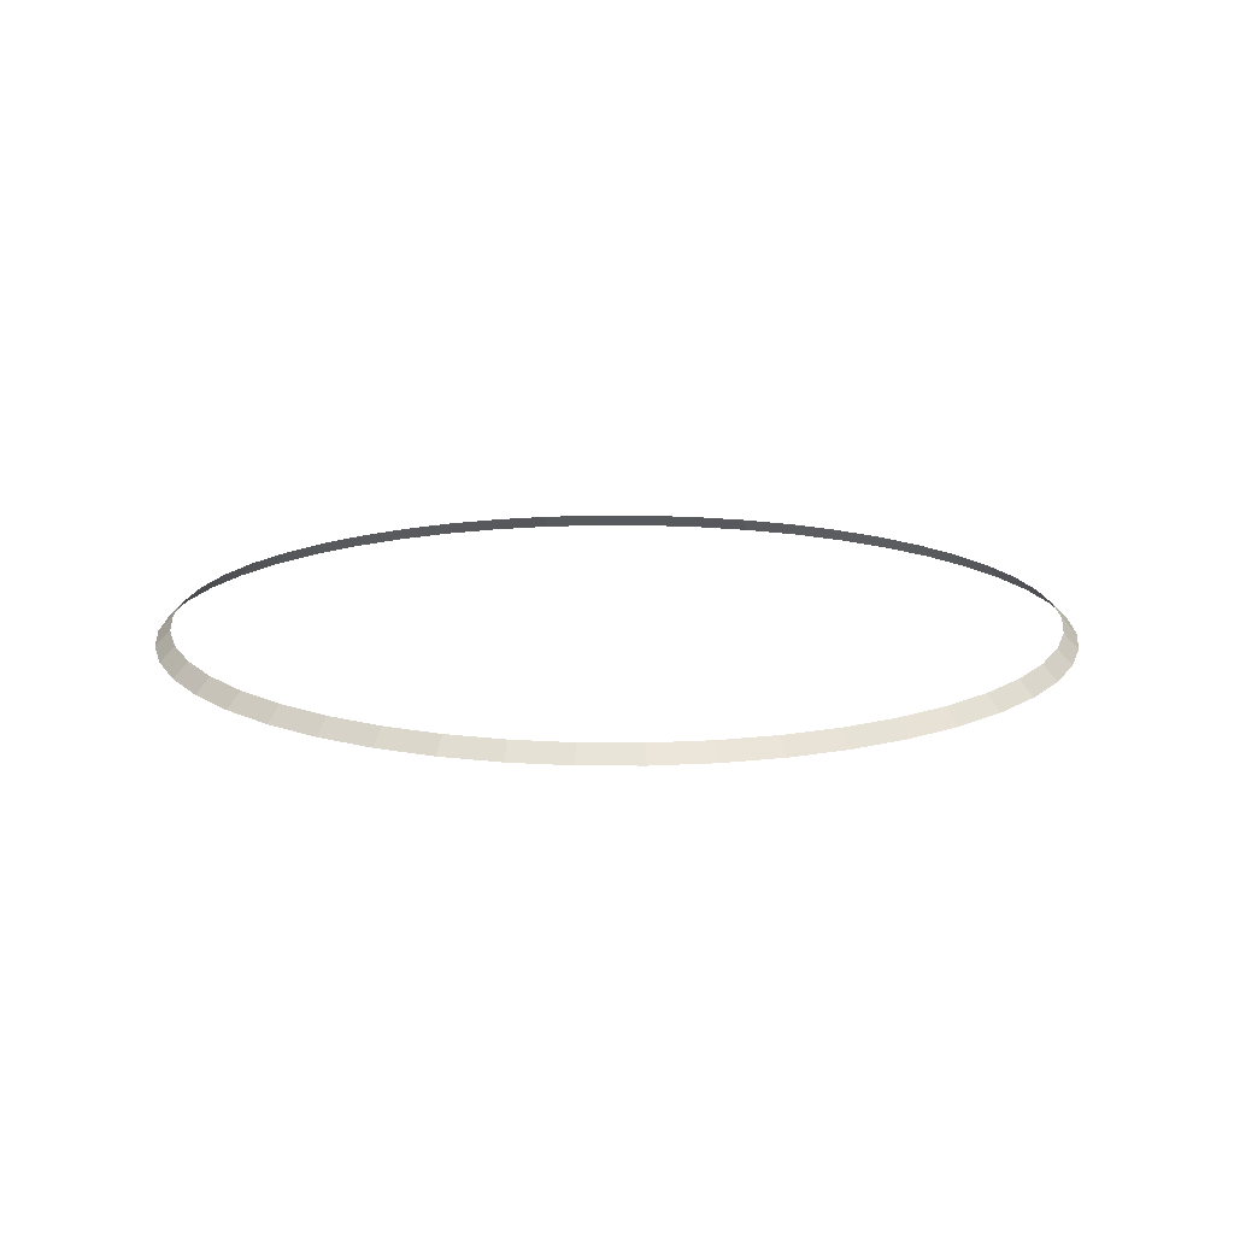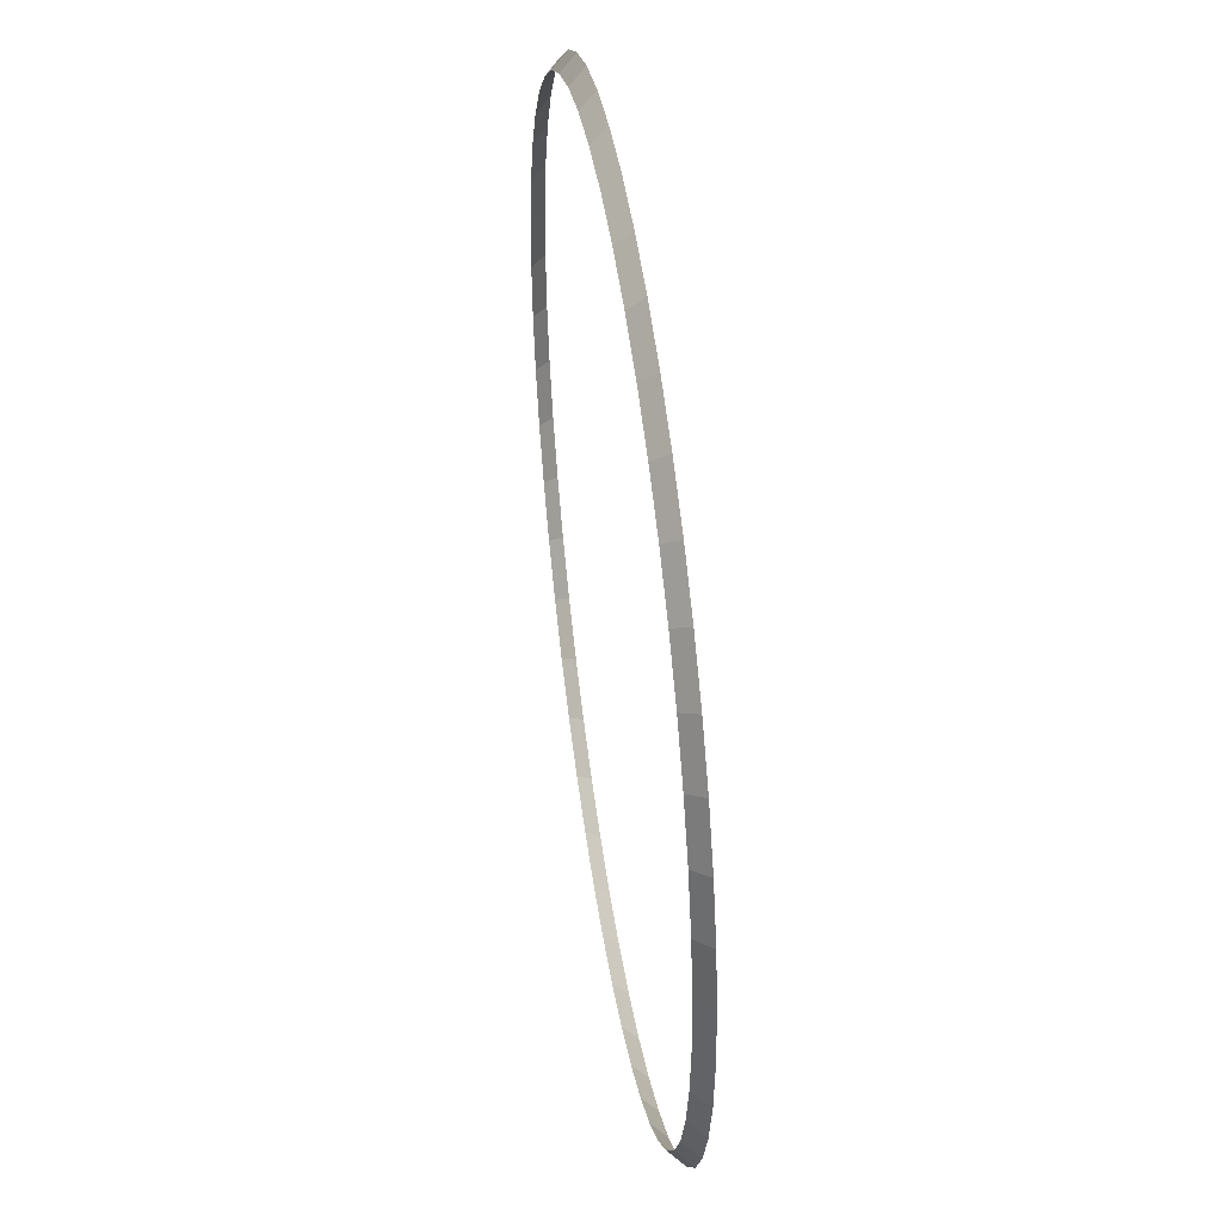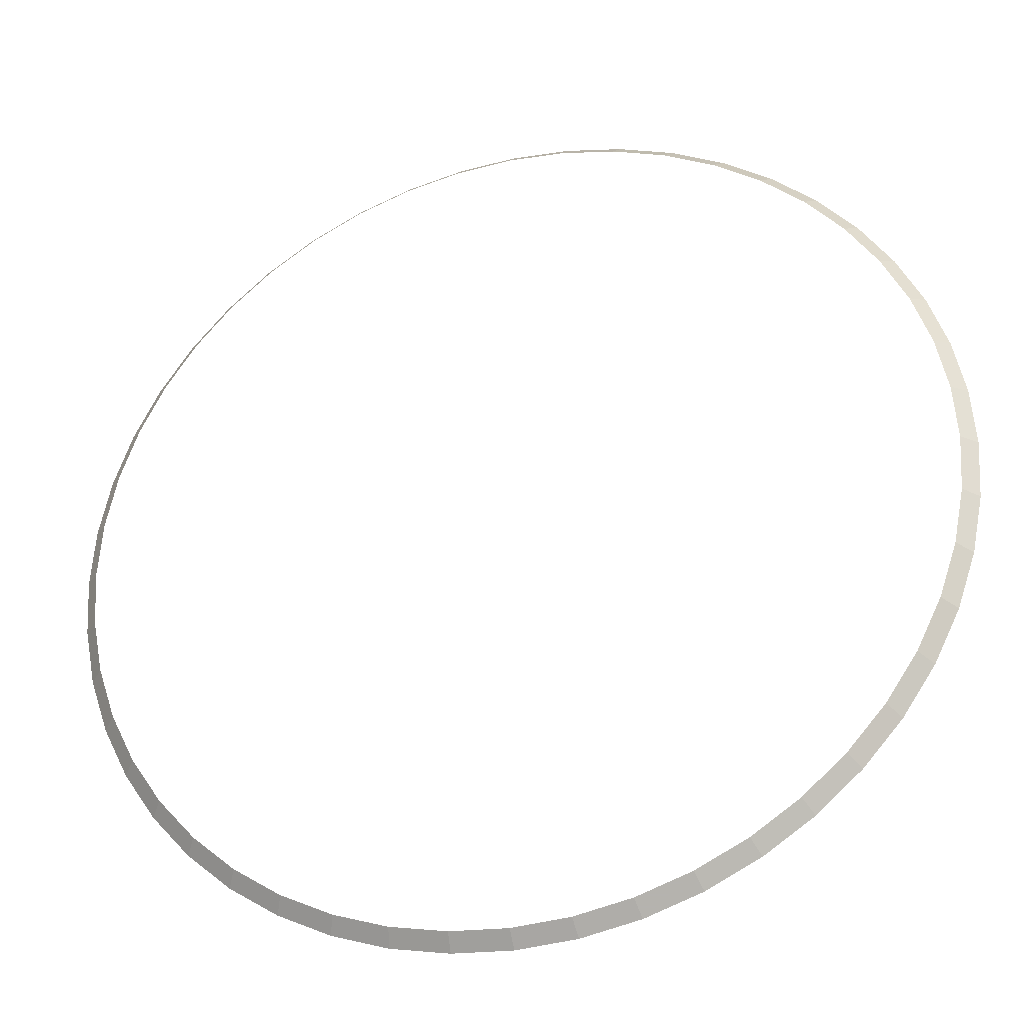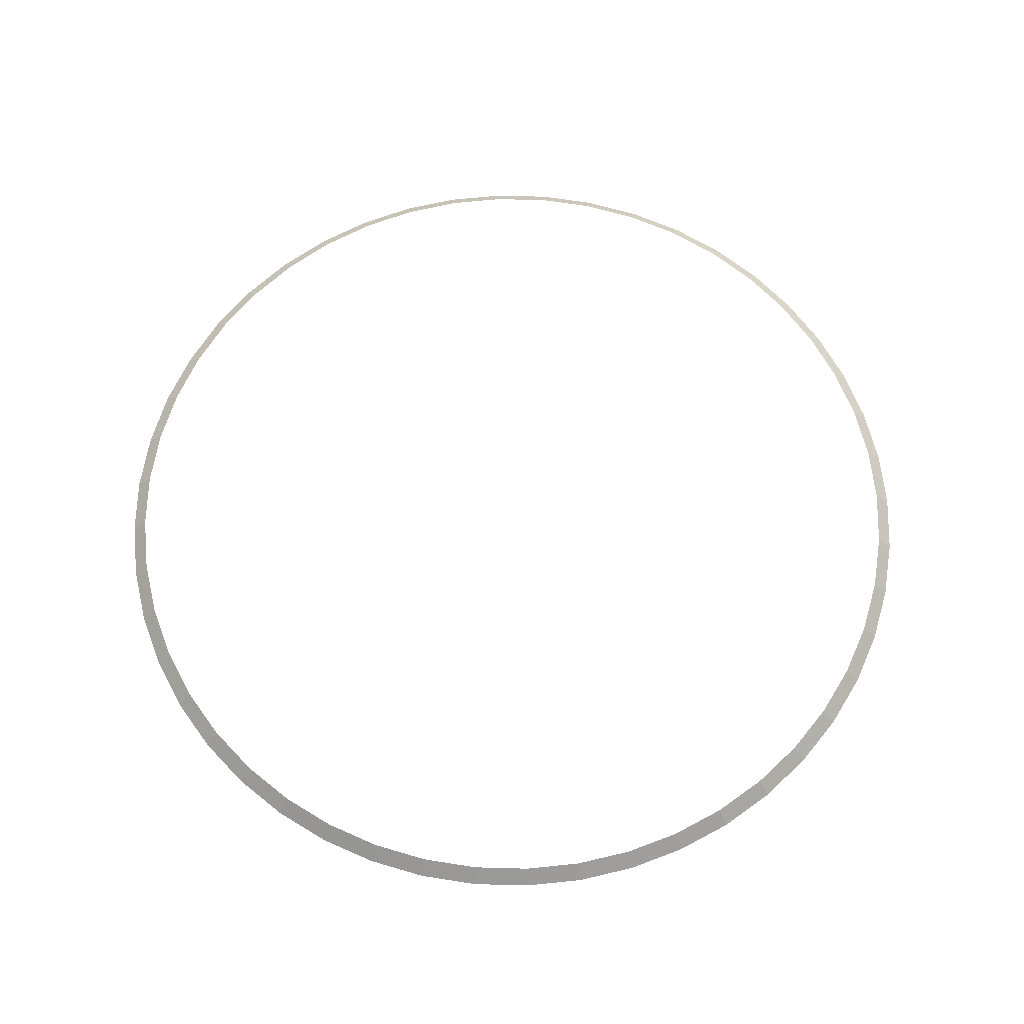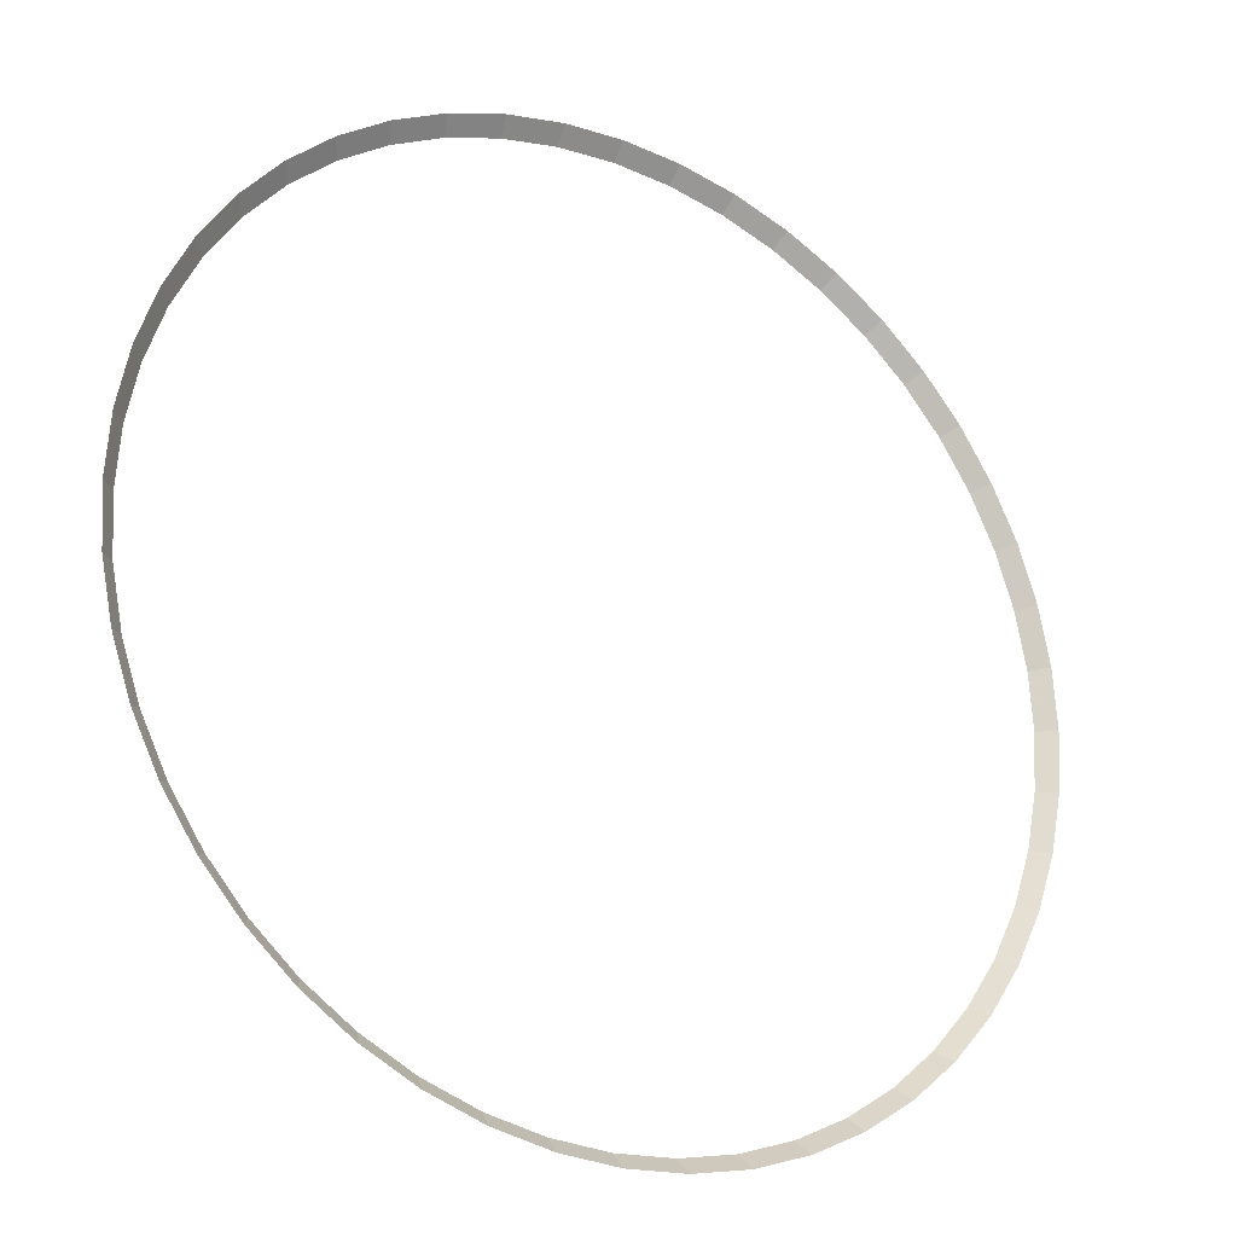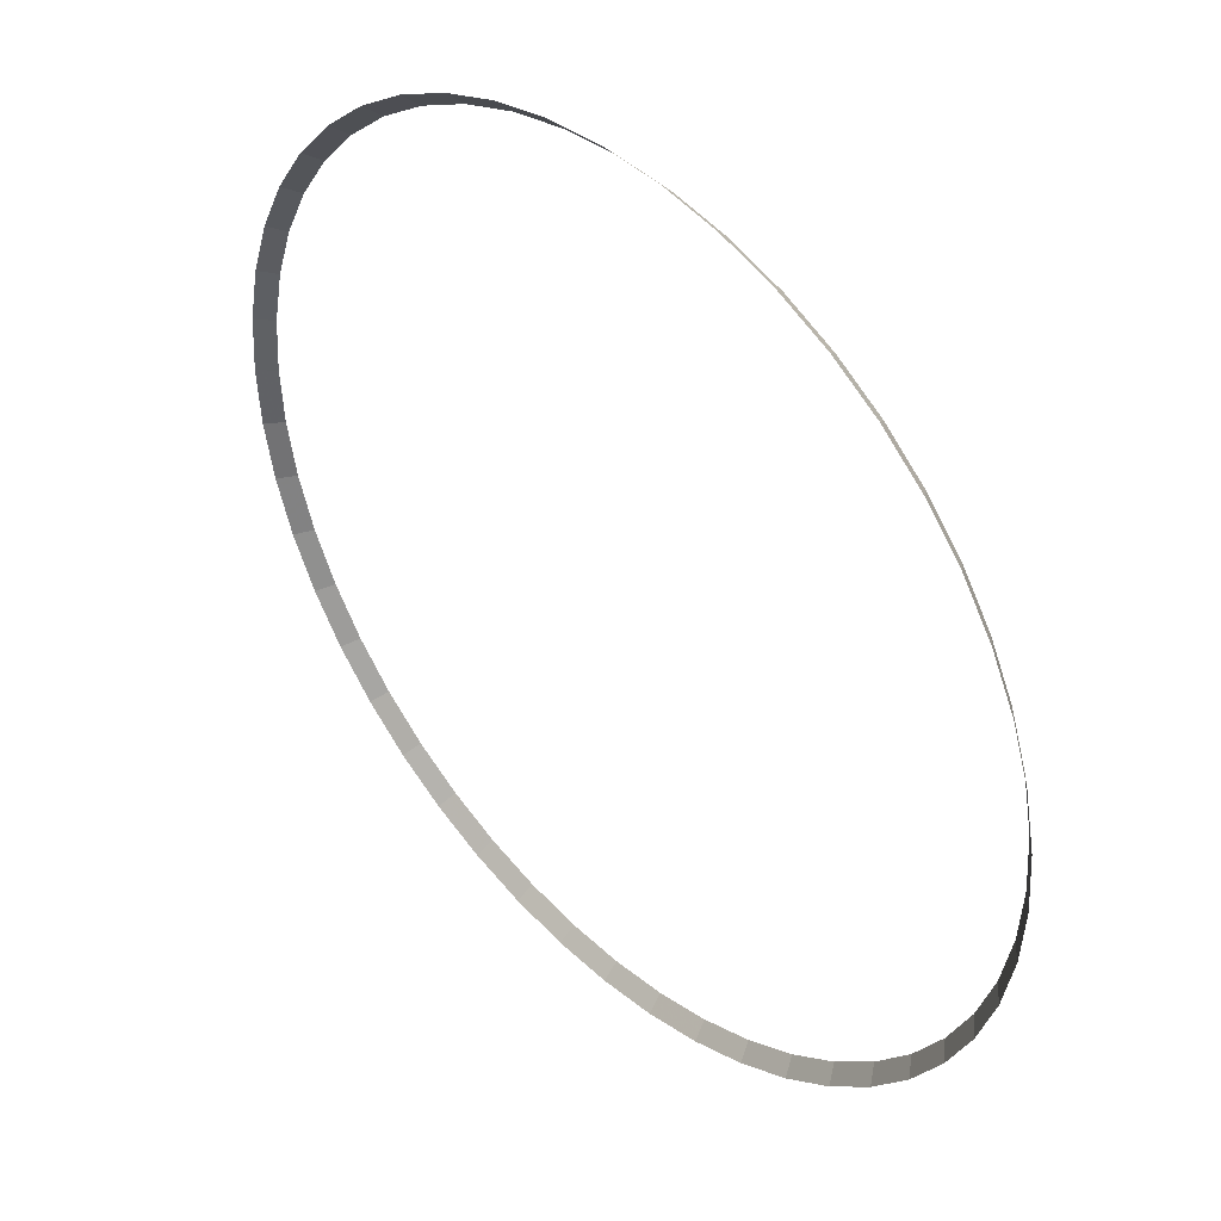
<metadata>
{"format":"obj","ext":"obj","renderer":"f3d","projection":"perspective","resolution":1024,"background":"white","views":[{"elev":14.7,"azim":-168.1,"up":"+Y"},{"elev":46.8,"azim":-98.6,"up":"+Z"},{"elev":-32.2,"azim":-163.4,"up":"+Z"},{"elev":65.6,"azim":-32.2,"up":"+Y"},{"elev":-24.5,"azim":-32.4,"up":"+Z"},{"elev":42.1,"azim":46.2,"up":"+Z"}]}
</metadata>
<code>
v 1.45 0.05 0
v 1.438 0.05 0.1892
v 1.487 0 0.1958
v 1.5 0 0
v 1.438 0.05 0.1892
v 1.401 0.05 0.3753
v 1.449 0 0.3882
v 1.487 0 0.1958
v 1.401 0.05 0.3753
v 1.34 0.05 0.5549
v 1.386 0 0.574
v 1.449 0 0.3882
v 1.34 0.05 0.5549
v 1.256 0.05 0.725
v 1.299 0 0.75
v 1.386 0 0.574
v 1.256 0.05 0.725
v 1.15 0.05 0.8828
v 1.19 0 0.9132
v 1.299 0 0.75
v 1.15 0.05 0.8828
v 1.025 0.05 1.025
v 1.061 0 1.061
v 1.19 0 0.9132
v 1.025 0.05 1.025
v 0.8828 0.05 1.15
v 0.9132 0 1.19
v 1.061 0 1.061
v 0.8828 0.05 1.15
v 0.725 0.05 1.256
v 0.75 0 1.299
v 0.9132 0 1.19
v 0.725 0.05 1.256
v 0.5549 0.05 1.34
v 0.574 0 1.386
v 0.75 0 1.299
v 0.5549 0.05 1.34
v 0.3753 0.05 1.401
v 0.3882 0 1.449
v 0.574 0 1.386
v 0.3753 0.05 1.401
v 0.1892 0.05 1.438
v 0.1958 0 1.487
v 0.3882 0 1.449
v 0.1892 0.05 1.438
v 0 0.05 1.45
v 0 0 1.5
v 0.1958 0 1.487
v 0 0.05 1.45
v -0.1892 0.05 1.438
v -0.1958 0 1.487
v 0 0 1.5
v -0.1892 0.05 1.438
v -0.3753 0.05 1.401
v -0.3882 0 1.449
v -0.1958 0 1.487
v -0.3753 0.05 1.401
v -0.5549 0.05 1.34
v -0.574 0 1.386
v -0.3882 0 1.449
v -0.5549 0.05 1.34
v -0.725 0.05 1.256
v -0.75 0 1.299
v -0.574 0 1.386
v -0.725 0.05 1.256
v -0.8828 0.05 1.15
v -0.9132 0 1.19
v -0.75 0 1.299
v -0.8828 0.05 1.15
v -1.025 0.05 1.025
v -1.061 0 1.061
v -0.9132 0 1.19
v -1.025 0.05 1.025
v -1.15 0.05 0.8828
v -1.19 0 0.9132
v -1.061 0 1.061
v -1.15 0.05 0.8828
v -1.256 0.05 0.725
v -1.299 0 0.75
v -1.19 0 0.9132
v -1.256 0.05 0.725
v -1.34 0.05 0.5549
v -1.386 0 0.574
v -1.299 0 0.75
v -1.34 0.05 0.5549
v -1.401 0.05 0.3753
v -1.449 0 0.3882
v -1.386 0 0.574
v -1.401 0.05 0.3753
v -1.438 0.05 0.1892
v -1.487 0 0.1958
v -1.449 0 0.3882
v -1.438 0.05 0.1892
v -1.45 0.05 0
v -1.5 0 0
v -1.487 0 0.1958
v -1.45 0.05 0
v -1.438 0.05 -0.1892
v -1.487 0 -0.1958
v -1.5 0 0
v -1.438 0.05 -0.1892
v -1.401 0.05 -0.3753
v -1.449 0 -0.3882
v -1.487 0 -0.1958
v -1.401 0.05 -0.3753
v -1.34 0.05 -0.5549
v -1.386 0 -0.574
v -1.449 0 -0.3882
v -1.34 0.05 -0.5549
v -1.256 0.05 -0.725
v -1.299 0 -0.75
v -1.386 0 -0.574
v -1.256 0.05 -0.725
v -1.15 0.05 -0.8828
v -1.19 0 -0.9132
v -1.299 0 -0.75
v -1.15 0.05 -0.8828
v -1.025 0.05 -1.025
v -1.061 0 -1.061
v -1.19 0 -0.9132
v -1.025 0.05 -1.025
v -0.8828 0.05 -1.15
v -0.9132 0 -1.19
v -1.061 0 -1.061
v -0.8828 0.05 -1.15
v -0.725 0.05 -1.256
v -0.75 0 -1.299
v -0.9132 0 -1.19
v -0.725 0.05 -1.256
v -0.5549 0.05 -1.34
v -0.574 0 -1.386
v -0.75 0 -1.299
v -0.5549 0.05 -1.34
v -0.3753 0.05 -1.401
v -0.3882 0 -1.449
v -0.574 0 -1.386
v -0.3753 0.05 -1.401
v -0.1892 0.05 -1.438
v -0.1958 0 -1.487
v -0.3882 0 -1.449
v -0.1892 0.05 -1.438
v 0 0.05 -1.45
v 0 0 -1.5
v -0.1958 0 -1.487
v 0 0.05 -1.45
v 0.1892 0.05 -1.438
v 0.1958 0 -1.487
v 0 0 -1.5
v 0.1892 0.05 -1.438
v 0.3753 0.05 -1.401
v 0.3882 0 -1.449
v 0.1958 0 -1.487
v 0.3753 0.05 -1.401
v 0.5549 0.05 -1.34
v 0.574 0 -1.386
v 0.3882 0 -1.449
v 0.5549 0.05 -1.34
v 0.725 0.05 -1.256
v 0.75 0 -1.299
v 0.574 0 -1.386
v 0.725 0.05 -1.256
v 0.8828 0.05 -1.15
v 0.9132 0 -1.19
v 0.75 0 -1.299
v 0.8828 0.05 -1.15
v 1.025 0.05 -1.025
v 1.061 0 -1.061
v 0.9132 0 -1.19
v 1.025 0.05 -1.025
v 1.15 0.05 -0.8828
v 1.19 0 -0.9132
v 1.061 0 -1.061
v 1.15 0.05 -0.8828
v 1.256 0.05 -0.725
v 1.299 0 -0.75
v 1.19 0 -0.9132
v 1.256 0.05 -0.725
v 1.34 0.05 -0.5549
v 1.386 0 -0.574
v 1.299 0 -0.75
v 1.34 0.05 -0.5549
v 1.401 0.05 -0.3753
v 1.449 0 -0.3882
v 1.386 0 -0.574
v 1.401 0.05 -0.3753
v 1.438 0.05 -0.1892
v 1.487 0 -0.1958
v 1.449 0 -0.3882
v 1.438 0.05 -0.1892
v 1.45 0.05 0
v 1.5 0 0
v 1.487 0 -0.1958
g mesh2781
f 1 2 3
f 3 4 1
f 5 6 7
f 7 8 5
f 9 10 11
f 11 12 9
f 13 14 15
f 15 16 13
f 17 18 19
f 19 20 17
f 21 22 23
f 23 24 21
f 25 26 27
f 27 28 25
f 29 30 31
f 31 32 29
f 33 34 35
f 35 36 33
f 37 38 39
f 39 40 37
f 41 42 43
f 43 44 41
f 45 46 47
f 47 48 45
f 49 50 51
f 51 52 49
f 53 54 55
f 55 56 53
f 57 58 59
f 59 60 57
f 61 62 63
f 63 64 61
f 65 66 67
f 67 68 65
f 69 70 71
f 71 72 69
f 73 74 75
f 75 76 73
f 77 78 79
f 79 80 77
f 81 82 83
f 83 84 81
f 85 86 87
f 87 88 85
f 89 90 91
f 91 92 89
f 93 94 95
f 95 96 93
f 97 98 99
f 99 100 97
f 101 102 103
f 103 104 101
f 105 106 107
f 107 108 105
f 109 110 111
f 111 112 109
f 113 114 115
f 115 116 113
f 117 118 119
f 119 120 117
f 121 122 123
f 123 124 121
f 125 126 127
f 127 128 125
f 129 130 131
f 131 132 129
f 133 134 135
f 135 136 133
f 137 138 139
f 139 140 137
f 141 142 143
f 143 144 141
f 145 146 147
f 147 148 145
f 149 150 151
f 151 152 149
f 153 154 155
f 155 156 153
f 157 158 159
f 159 160 157
f 161 162 163
f 163 164 161
f 165 166 167
f 167 168 165
f 169 170 171
f 171 172 169
f 173 174 175
f 175 176 173
f 177 178 179
f 179 180 177
f 181 182 183
f 183 184 181
f 185 186 187
f 187 188 185
f 189 190 191
f 191 192 189

</code>
